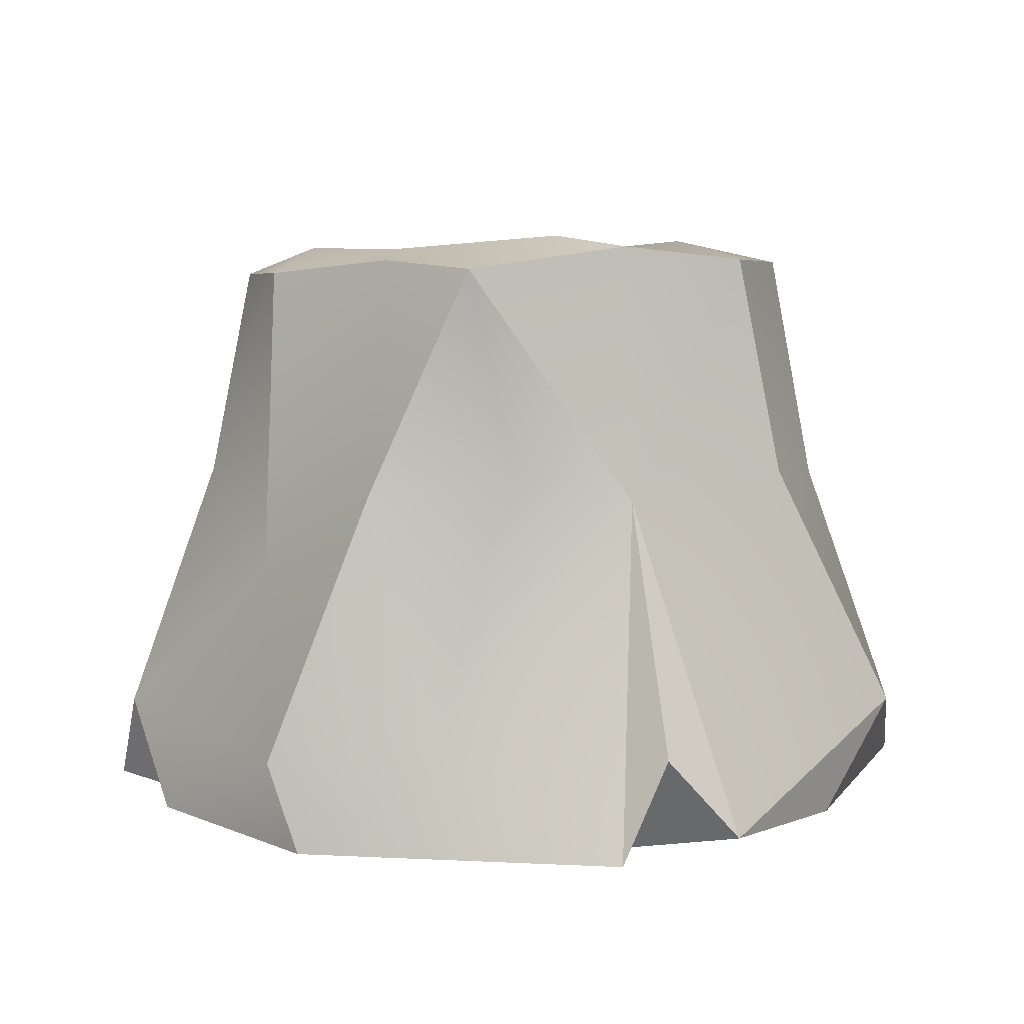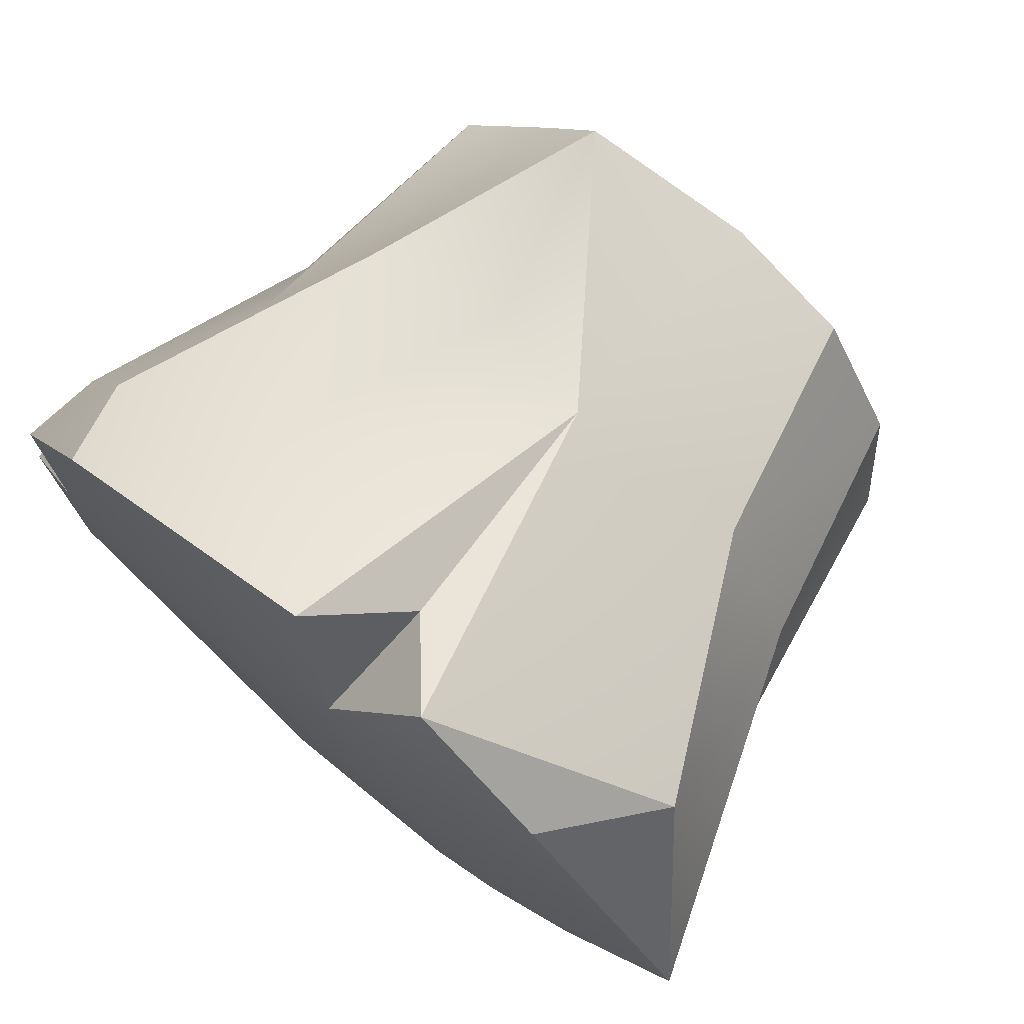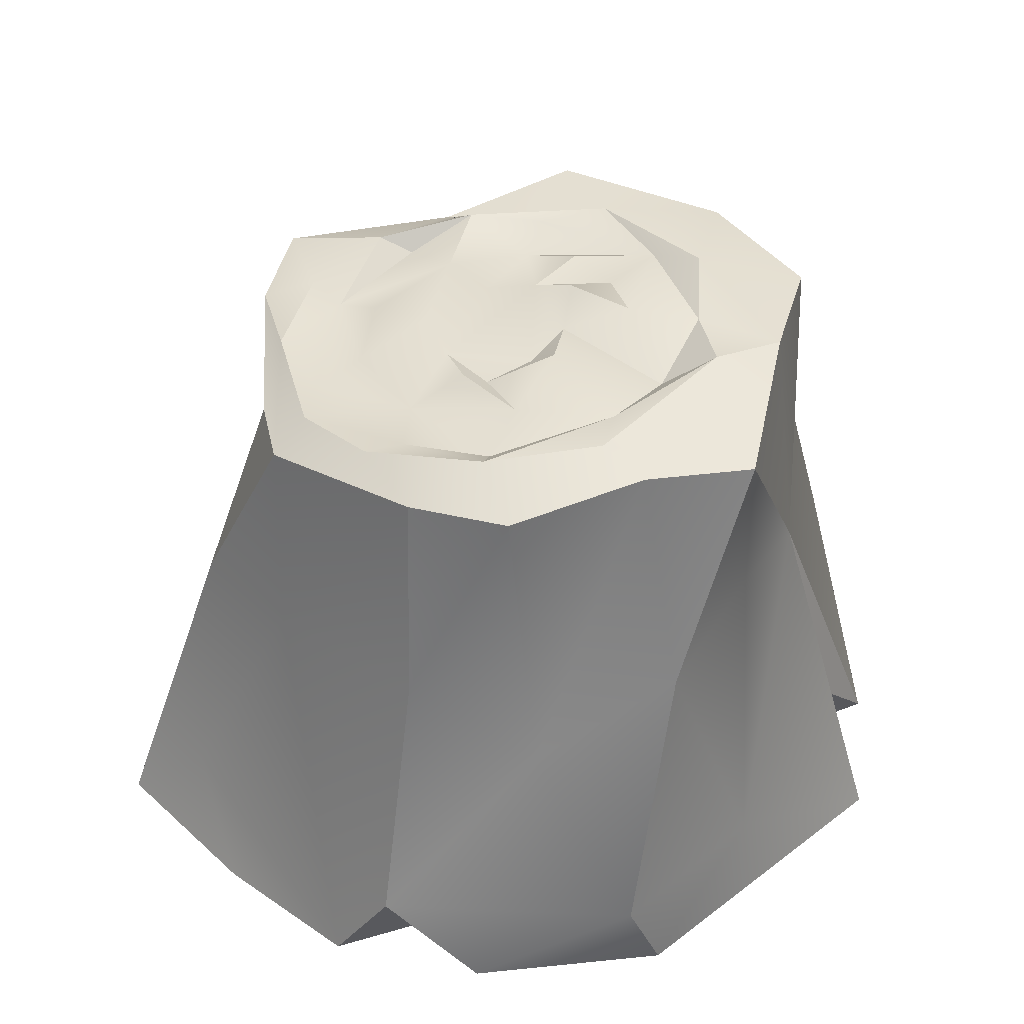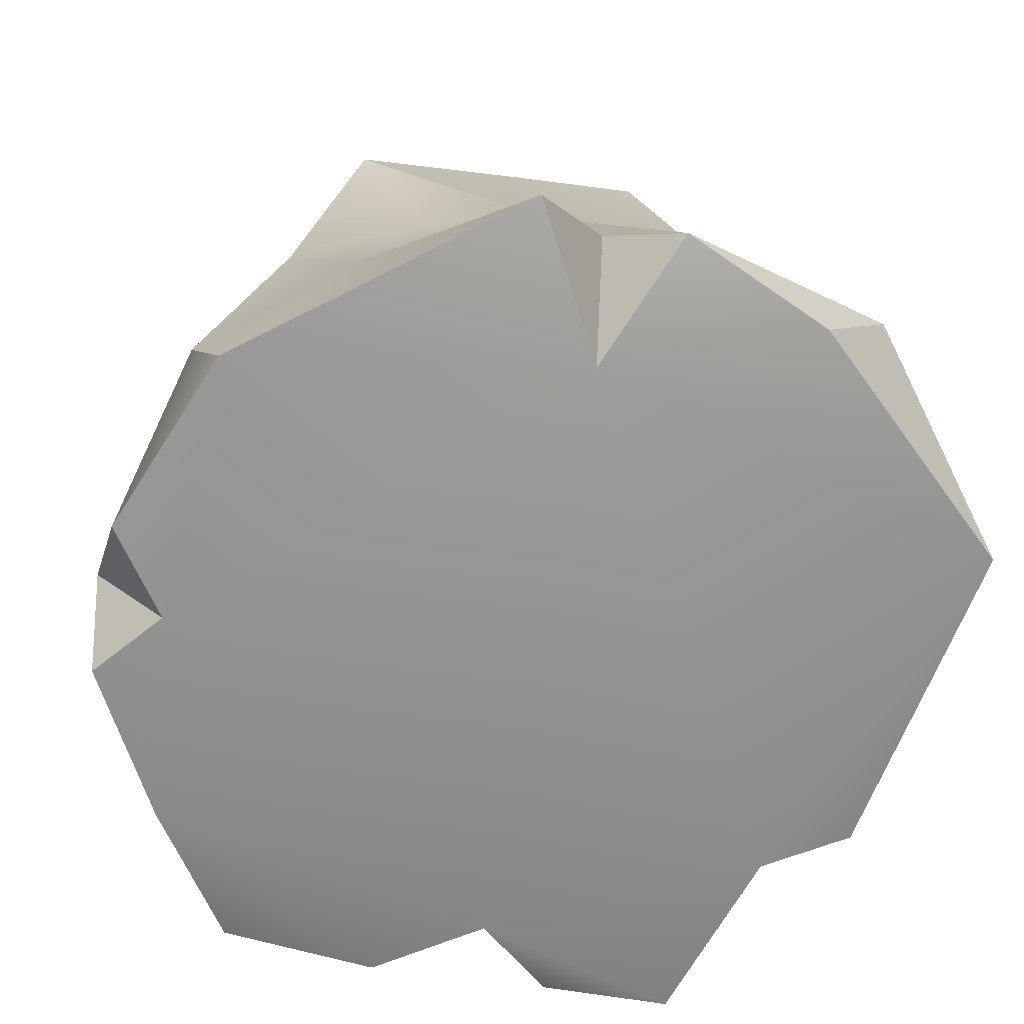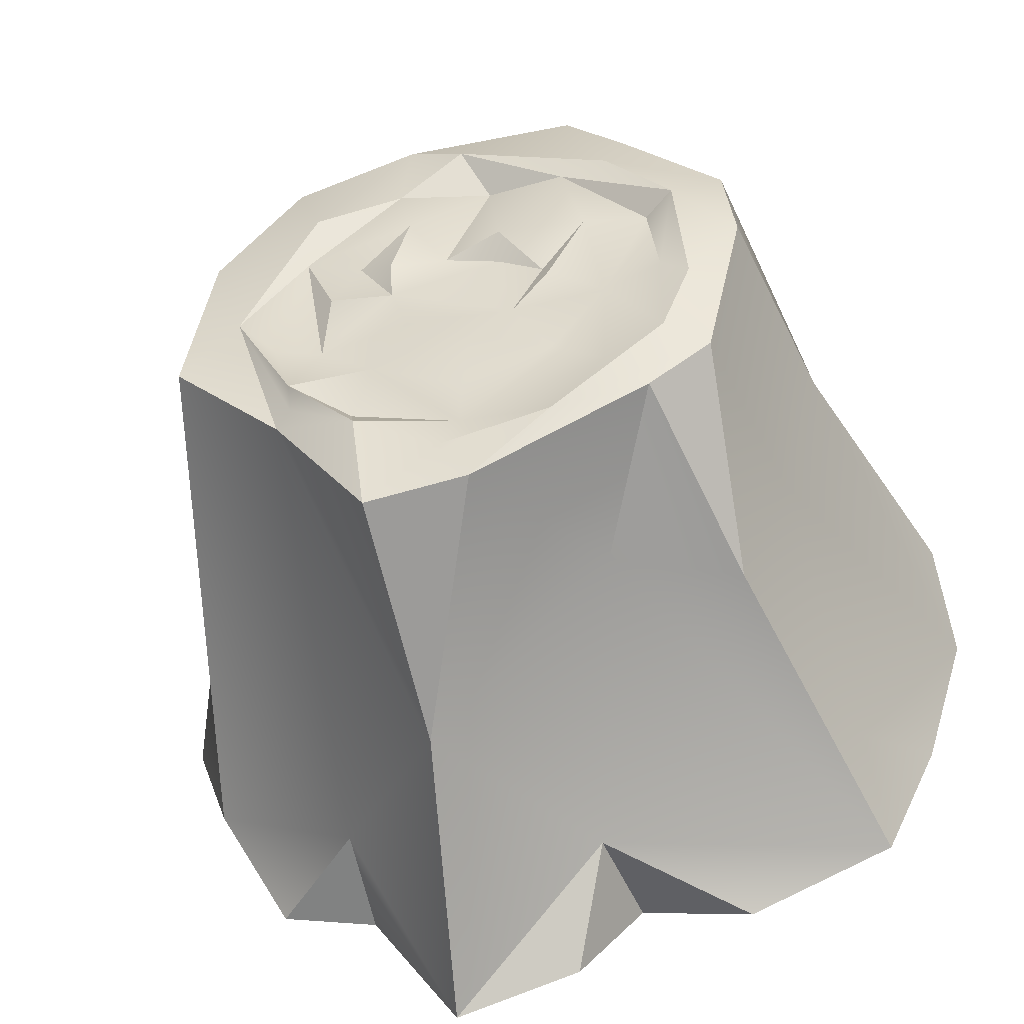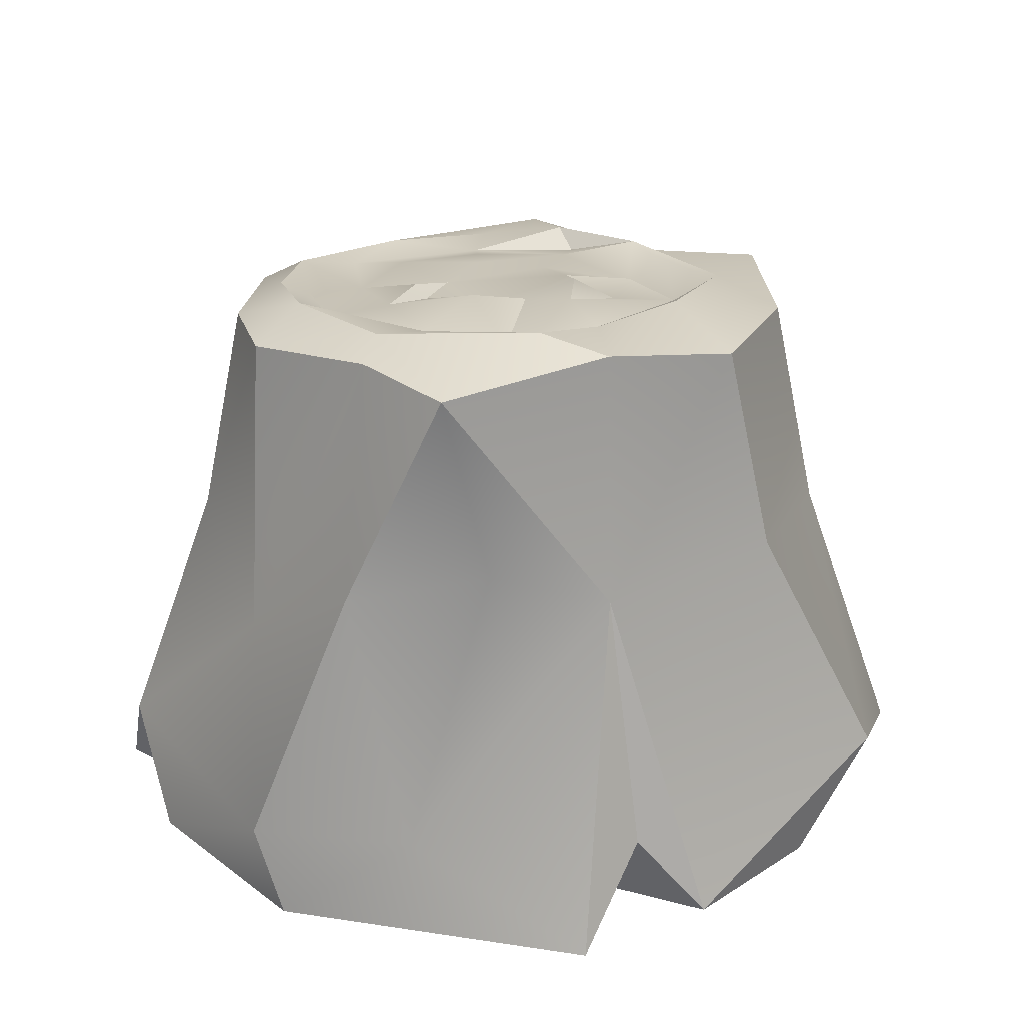
<metadata>
{"format":"obj","ext":"obj","renderer":"f3d","projection":"perspective","resolution":1024,"background":"white","views":[{"elev":8.0,"azim":-15.4,"up":"+Y"},{"elev":74.7,"azim":39.5,"up":"+Z"},{"elev":43.5,"azim":-67.1,"up":"+Y"},{"elev":24.2,"azim":-7.2,"up":"+Z"},{"elev":-56.8,"azim":-166.8,"up":"+Z"},{"elev":27.1,"azim":-11.1,"up":"+Y"}]}
</metadata>
<code>
o SM_Logging_Stump
v 0.2052 0.5266 1.117
v 0.2759 -0.3708 1.333
v 0.5125 -0.6448 1.421
v 0.0297 -0.6681 1.575
v 0.9888 -0.6689 1.077
v 1.283 -0.2835 0.9446
v 0.5045 -0.6822 -1.542
v 0.05497 -0.6559 -1.446
v -0.1059 -0.3285 -1.169
v 0.1995 -0.7678 1.019
v -0.8284 1.21 -0.5274
v -0.6052 1.193 -0.6841
v -0.7841 0.4846 -0.8753
v 0.2118 1.432 1.005
v -0.3954 1.362 1.12
v 0.01644 1.171 -0.9989
v 0.373 1.18 -1.057
v 0.3625 0.2932 -1.221
v 0.8331 -0.3227 -0.9009
v 1.174 -0.658 -0.8912
v 0.834 -0.7072 -0.9571
v -0.1726 -0.7218 -1.128
v -0.5737 -0.6583 -1.305
v -1.467 -0.2949 0.1509
v -1.243 -0.679 0.161
v -1.39 -0.6364 0.4851
v -1.491 -0.6222 -0.05297
v 1.619 -0.663 0.198
v 1.376 -0.4115 -0.5393
v -0.9541 1.328 0.4335
v -0.9849 1.31 0.0718
v -1.143 0.5812 0.1281
v -1.025 0.2644 0.57
v -1.099 -0.3689 0.993
v -1.012 -0.6787 1.084
v -0.7298 0.5622 0.9933
v -0.6157 1.383 0.7958
v 0.6673 1.379 0.9427
v 0.8447 0.5964 0.9115
v 1.16 0.5308 0.4378
v 0.9691 1.351 0.5026
v -1.096 -0.5988 -1.15
v -1.308 -0.6658 -0.6039
v 0.6976 1.216 -0.5299
v 1.066 1.303 -0.1656
v 1.074 0.6221 0.012
v -0.3429 0.6244 -0.8291
v -0.9784 0.5422 -0.4664
v -1.072 -0.3261 -0.8414
v -0.5593 -0.324 1.254
v -0.2233 0.6465 1.078
v 0.3997 1.277 -0.6831
v 0.4229 1.224 -0.5597
v 0.6403 1.304 -0.4
v -0.7749 1.412 0.2649
v -0.3698 1.402 0.589
v -0.667 1.337 0.2397
v 0.04746 1.198 -0.6907
v 0.002063 1.467 0.835
v 0.249 1.408 0.6809
v -0.08513 1.351 0.6634
v 0.5517 1.248 -0.1242
v 0.5034 1.343 0.09137
v 0.606 1.359 0.3753
v 0.5587 1.437 0.5697
v 0.8553 1.325 0.07765
v -0.5427 1.417 0.6148
v -0.3009 1.338 -0.02084
v -0.4424 1.372 0.2449
v -0.2734 1.31 0.06075
v -0.1566 1.284 -0.1496
v -0.1297 1.393 0.2639
v 0.07645 1.345 0.2182
v -0.1147 1.321 0.1685
v 0.4008 1.345 0.2792
v 0.2731 1.391 0.1706
v 0.2032 1.413 0.4213
v 0.2728 1.349 0.02532
v -0.2732 1.233 -0.7791
v -0.6846 1.291 -0.4727
v -0.7955 1.321 -0.1814
v 0.2198 1.317 -0.1527
v -0.007805 1.3 -0.2987
v 0.3451 1.282 -0.3624
v 0.7097 1.301 -0.1298
v 0.02994 1.244 -0.5305
v -0.2904 1.268 -0.4385
v -0.4906 1.288 -0.1451
v -0.4655 1.239 -0.5373
v 0.1173 1.213 -0.8379
v -0.6976 1.31 -0.07814
v 0.6389 1.259 -0.4962
f 1 2 3
f 2 1 4
f 3 5 6
f 7 8 9
f 2 4 10
f 11 12 13
f 14 15 1
f 16 17 18
f 19 20 21
f 9 22 23
f 24 25 26
f 9 8 22
f 2 10 3
f 24 27 25
f 6 5 28
f 29 28 20
f 30 31 32
f 30 32 33
f 32 24 33
f 33 24 34
f 24 26 34
f 34 26 35
f 36 33 34
f 37 33 36
f 15 37 36
f 37 30 33
f 38 14 1
f 39 38 1
f 3 39 1
f 6 39 3
f 40 6 28
f 6 40 39
f 40 41 39
f 39 41 38
f 42 23 43
f 43 23 22
f 25 27 43
f 25 43 22
f 22 8 7
f 22 7 21
f 35 26 25
f 10 25 22
f 10 35 25
f 22 21 10
f 10 4 35
f 21 20 28
f 21 28 10
f 28 5 10
f 5 3 10
f 18 17 44
f 18 44 19
f 7 18 19
f 19 21 7
f 19 44 45
f 19 45 29
f 29 20 19
f 29 46 28
f 28 46 40
f 46 41 40
f 46 45 41
f 45 46 29
f 12 47 13
f 13 47 42
f 12 16 47
f 16 18 47
f 47 9 42
f 47 18 9
f 9 23 42
f 9 18 7
f 32 27 24
f 32 48 27
f 31 48 32
f 31 11 48
f 11 13 48
f 48 49 27
f 48 13 49
f 49 43 27
f 13 42 49
f 49 42 43
f 34 35 50
f 50 35 4
f 36 34 50
f 1 50 4
f 50 51 36
f 1 51 50
f 15 36 51
f 15 51 1
f 52 53 54
f 55 56 57
f 52 58 53
f 59 60 61
f 56 59 61
f 62 63 64
f 65 66 64
f 65 64 60
f 55 67 56
f 59 56 67
f 68 69 70
f 71 68 70
f 72 73 74
f 70 72 74
f 75 76 77
f 78 76 75
f 60 59 14
f 60 14 65
f 14 38 65
f 65 38 41
f 66 65 41
f 66 41 45
f 66 45 44
f 79 16 12
f 79 12 11
f 80 79 11
f 80 11 81
f 81 11 31
f 81 31 55
f 55 31 30
f 55 30 67
f 67 30 37
f 67 37 15
f 59 67 15
f 59 15 14
f 78 75 63
f 75 64 63
f 77 64 75
f 77 60 64
f 77 61 60
f 73 61 77
f 76 73 77
f 73 76 78
f 74 73 78
f 71 70 74
f 74 78 71
f 78 63 62
f 82 71 78
f 82 78 62
f 82 83 71
f 82 62 84
f 83 82 84
f 84 54 53
f 84 53 58
f 84 62 54
f 62 85 54
f 62 64 85
f 85 66 54
f 64 66 85
f 83 84 86
f 84 58 86
f 83 86 87
f 87 86 58
f 83 87 71
f 71 87 88
f 71 88 68
f 68 88 69
f 87 58 89
f 88 87 89
f 89 58 79
f 89 79 80
f 88 89 80
f 58 90 79
f 58 52 90
f 90 52 17
f 90 17 16
f 79 90 16
f 88 80 91
f 91 80 81
f 91 81 55
f 91 55 57
f 88 91 57
f 88 57 69
f 69 57 56
f 69 56 72
f 70 69 72
f 72 56 61
f 72 61 73
f 52 44 17
f 92 44 52
f 52 54 92
f 66 44 92
f 92 54 66

</code>
